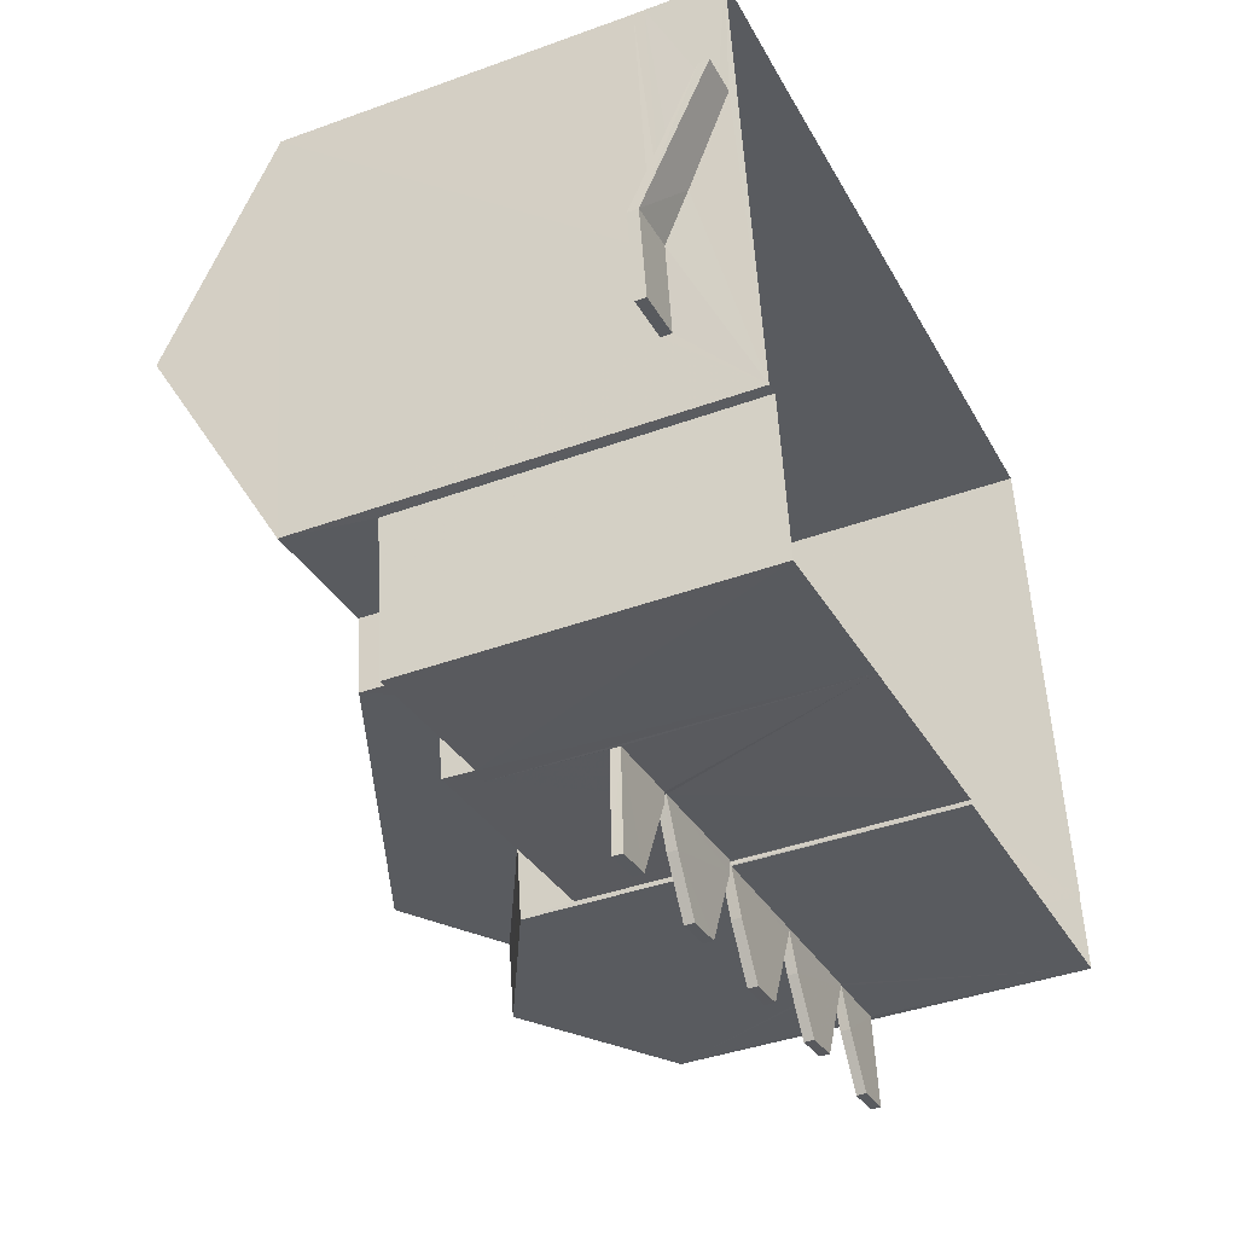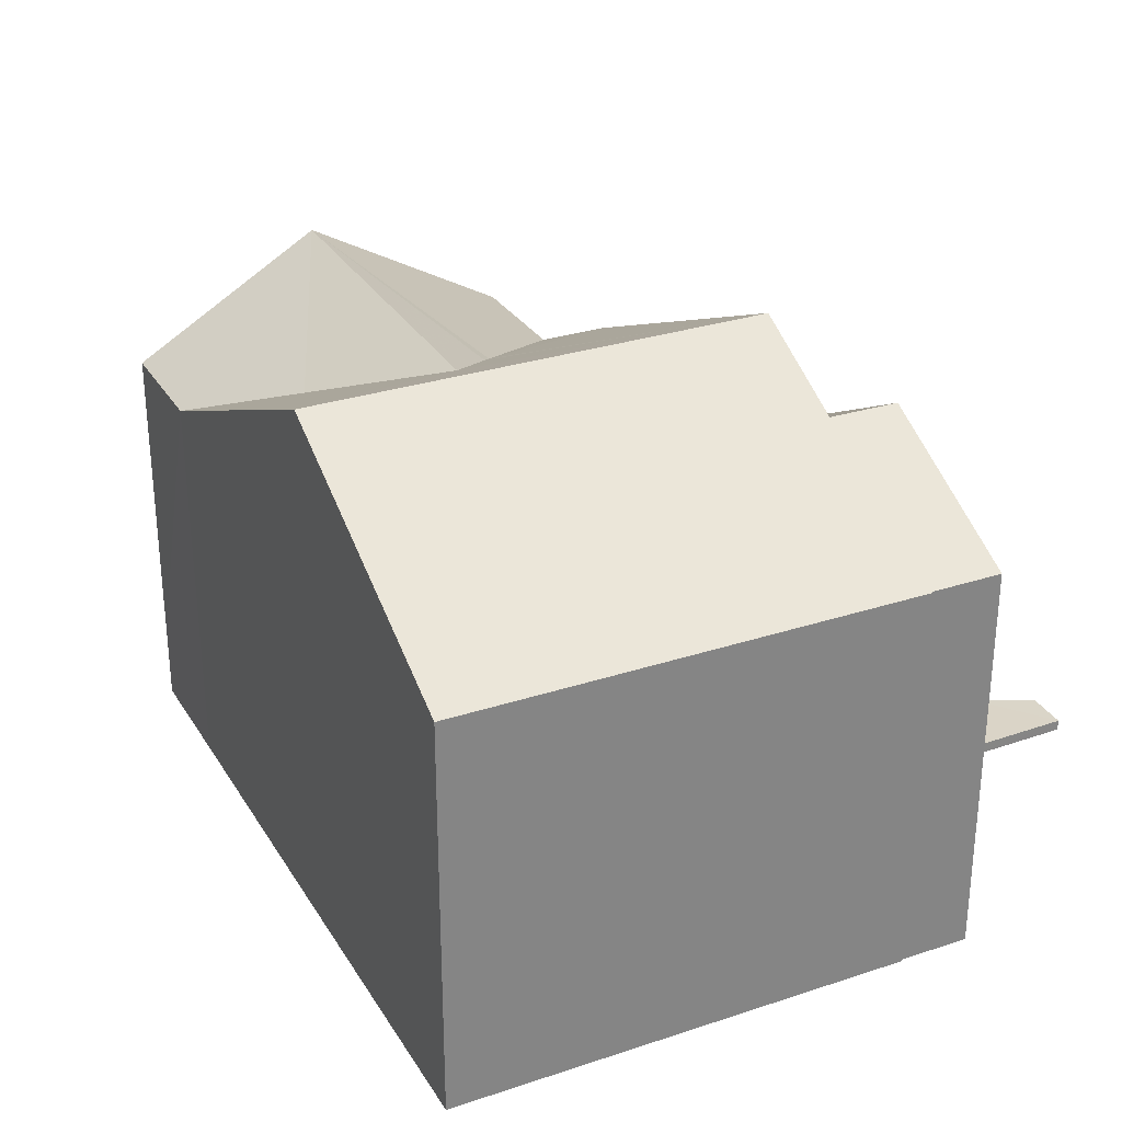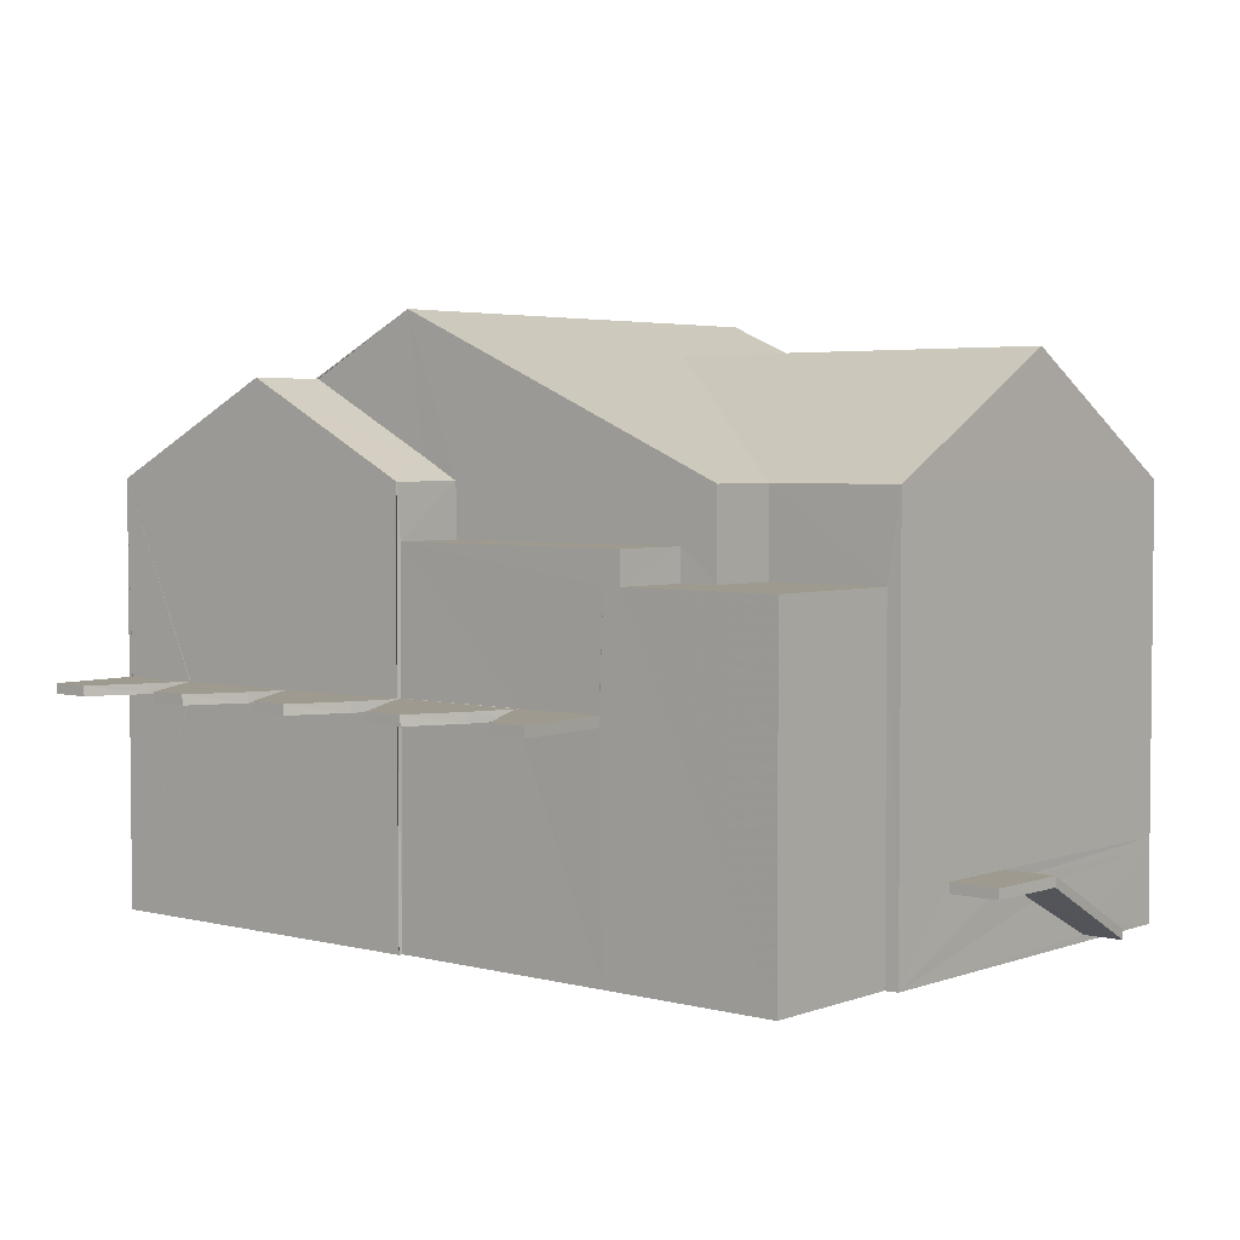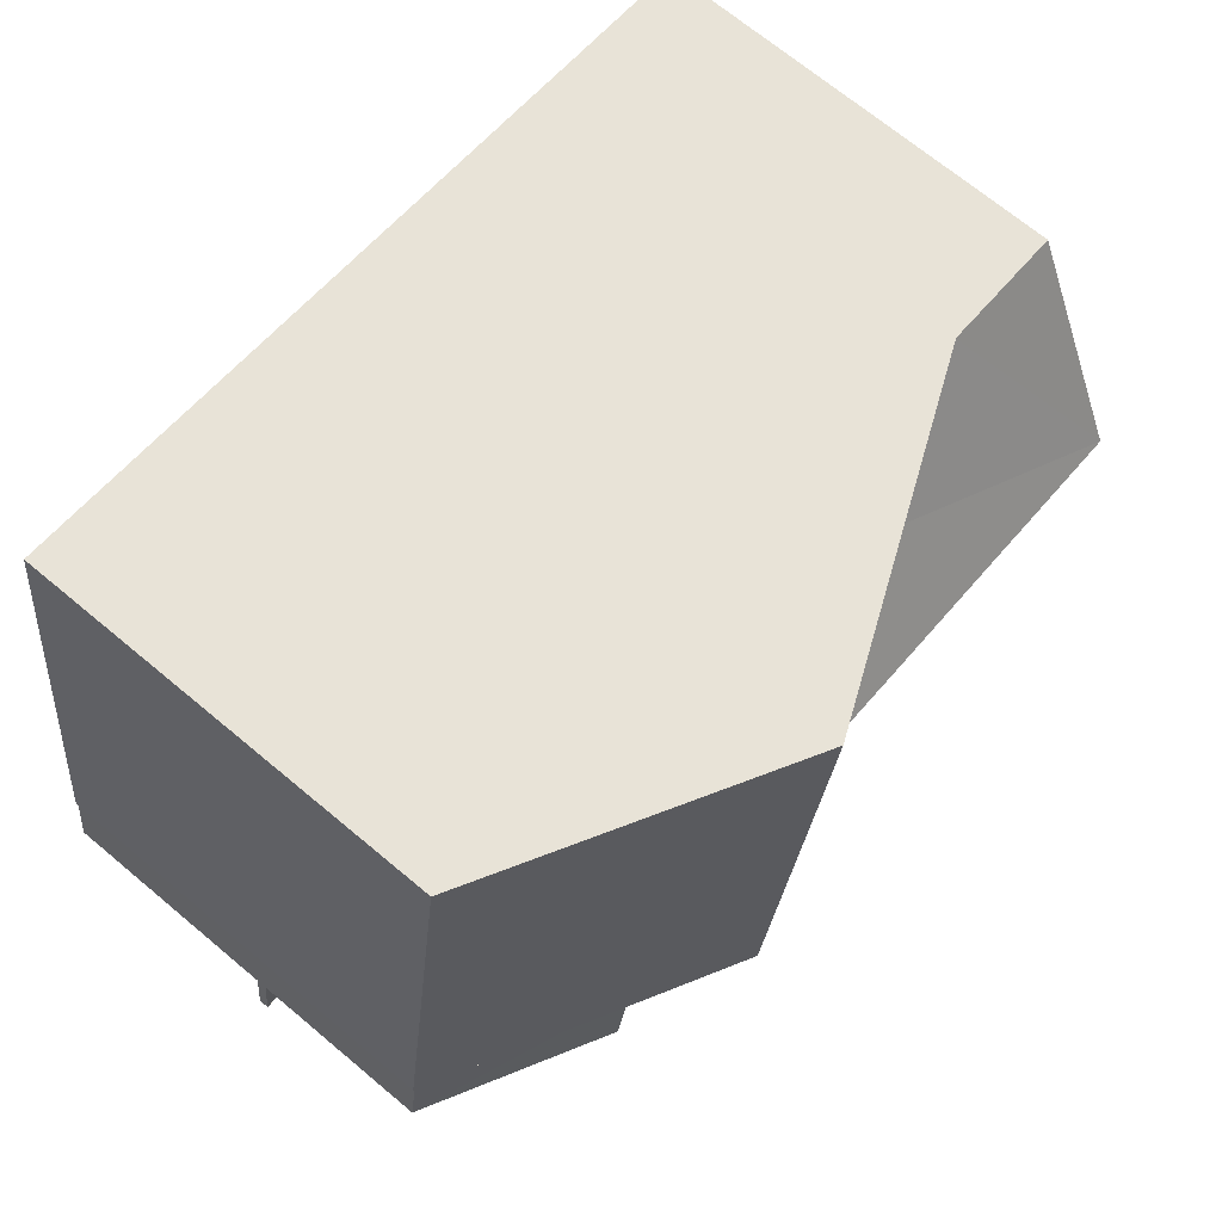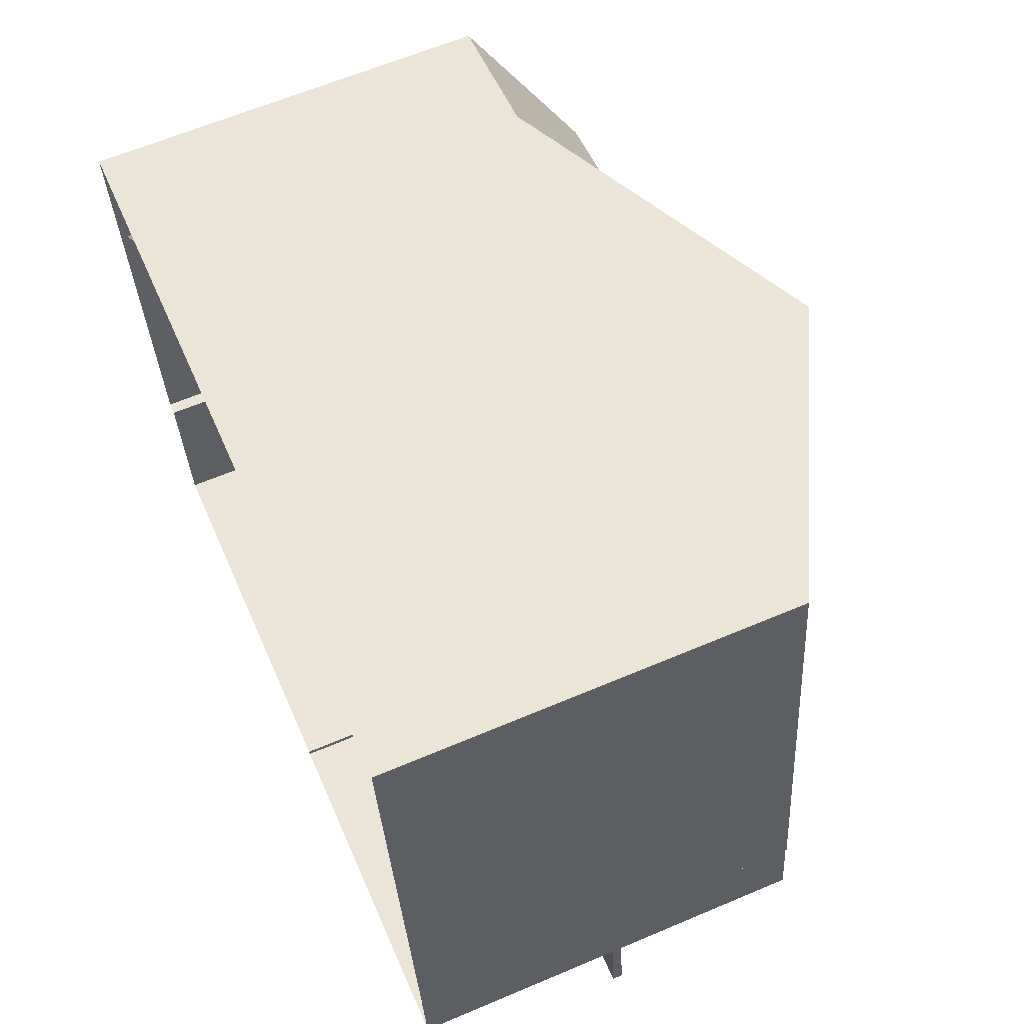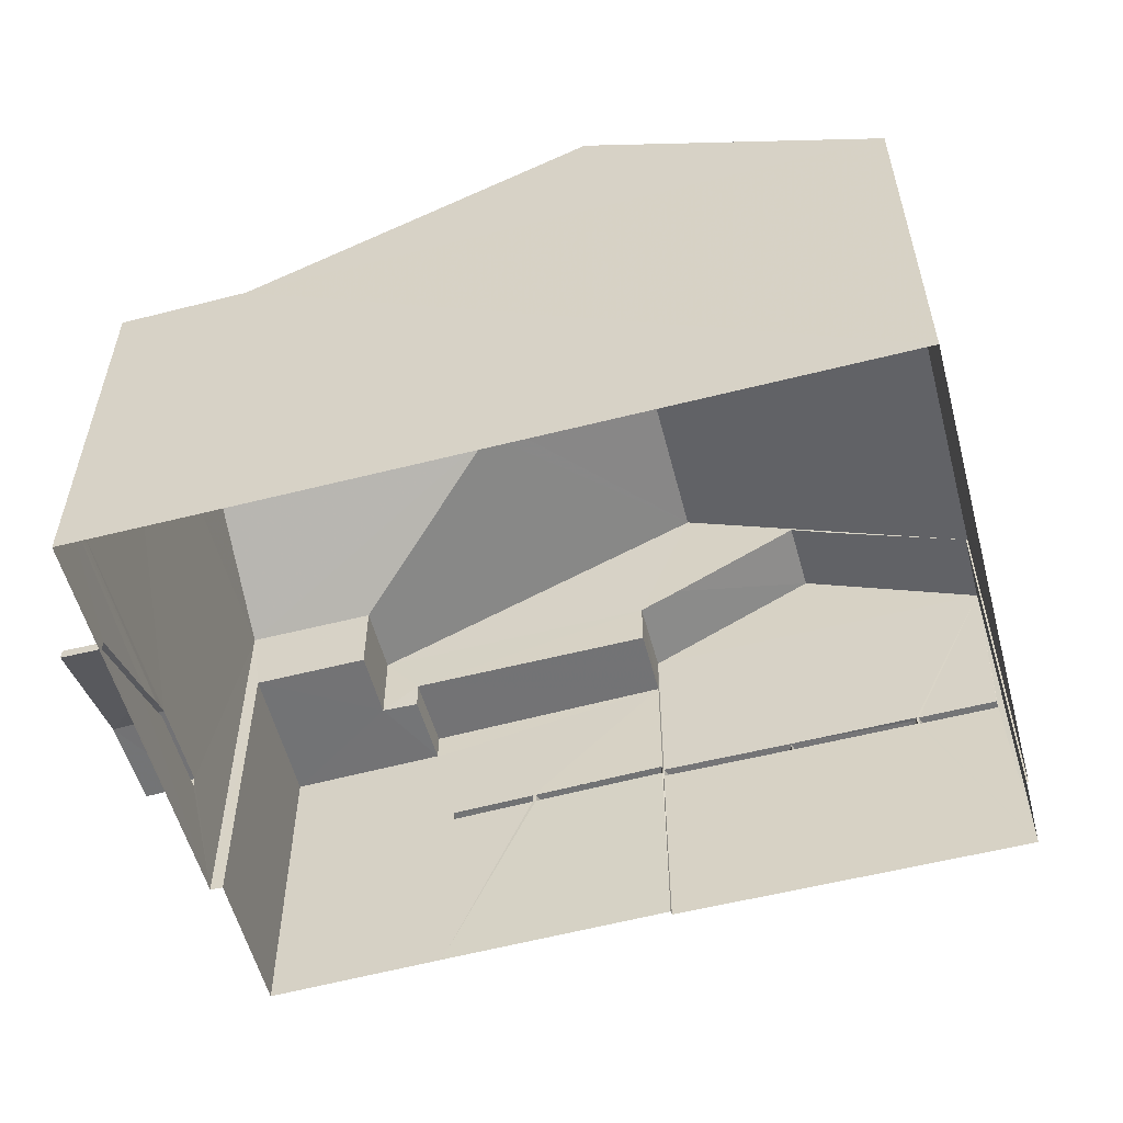
<metadata>
{"format":"obj","ext":"obj","renderer":"f3d","projection":"perspective","resolution":1024,"background":"white","views":[{"elev":-40.3,"azim":114.2,"up":"+Y"},{"elev":29.0,"azim":-124.2,"up":"+Z"},{"elev":3.7,"azim":31.9,"up":"+Z"},{"elev":69.7,"azim":-50.1,"up":"+Y"},{"elev":62.8,"azim":-113.2,"up":"+Y"},{"elev":-56.0,"azim":-173.3,"up":"+Z"}]}
</metadata>
<code>
v -8.893e+04 -1.004e+05 2.775
v -8.893e+04 -1.004e+05 2.773
v -8.893e+04 -1.004e+05 2.775
v -8.892e+04 -1.004e+05 2.773
v -8.892e+04 -1.004e+05 2.773
v -8.893e+04 -1.004e+05 2.775
v -8.893e+04 -1.004e+05 2.775
v -8.893e+04 -1.004e+05 2.775
v -8.892e+04 -1.004e+05 2.774
v -8.892e+04 -1.004e+05 2.774
v -8.892e+04 -1.004e+05 2.773
v -8.892e+04 -1.004e+05 2.775
v -8.892e+04 -1.004e+05 2.775
v -8.892e+04 -1.004e+05 3.499
v -8.892e+04 -1.004e+05 2.871
v -8.892e+04 -1.004e+05 3.857
v -8.892e+04 -1.004e+05 2.871
v -8.893e+04 -1.004e+05 6.023
v -8.893e+04 -1.004e+05 6.023
v -8.892e+04 -1.004e+05 6.023
v -8.892e+04 -1.004e+05 6.023
v -8.893e+04 -1.004e+05 6.023
v -8.892e+04 -1.004e+05 6.023
v -8.892e+04 -1.004e+05 3.857
v -8.893e+04 -1.004e+05 6.023
v -8.893e+04 -1.004e+05 6.023
v -8.893e+04 -1.004e+05 6.023
v -8.893e+04 -1.004e+05 6.023
v -8.893e+04 -1.004e+05 6.023
v -8.893e+04 -1.004e+05 6.023
v -8.892e+04 -1.004e+05 3.857
v -8.892e+04 -1.004e+05 3.857
v -8.893e+04 -1.004e+05 6.023
v -8.893e+04 -1.004e+05 6.023
v -8.893e+04 -1.004e+05 6.023
v -8.893e+04 -1.004e+05 6.023
v -8.893e+04 -1.004e+05 6.023
v -8.893e+04 -1.004e+05 6.023
v -8.893e+04 -1.004e+05 6.023
v -8.893e+04 -1.004e+05 6.023
v -8.893e+04 -1.004e+05 6.023
v -8.893e+04 -1.004e+05 6.023
v -8.893e+04 -1.004e+05 6.023
v -8.893e+04 -1.004e+05 6.023
v -8.893e+04 -1.004e+05 6.023
v -8.893e+04 -1.004e+05 6.023
v -8.892e+04 -1.004e+05 6.028
v -8.892e+04 -1.004e+05 6.028
v -8.892e+04 -1.004e+05 6.028
v -8.892e+04 -1.004e+05 6.028
v -8.892e+04 -1.004e+05 6.028
v -8.893e+04 -1.004e+05 6.173
v -8.893e+04 -1.004e+05 6.173
v -8.893e+04 -1.004e+05 6.173
v -8.893e+04 -1.004e+05 6.173
v -8.893e+04 -1.004e+05 6.173
v -8.893e+04 -1.004e+05 6.173
v -8.892e+04 -1.004e+05 9.021
v -8.892e+04 -1.004e+05 9.021
v -8.892e+04 -1.004e+05 9.021
v -8.892e+04 -1.004e+05 10.79
v -8.892e+04 -1.004e+05 9.829
v -8.892e+04 -1.004e+05 9.022
v -8.892e+04 -1.004e+05 10.18
v -8.892e+04 -1.004e+05 9.022
v -8.893e+04 -1.004e+05 11.34
v -8.892e+04 -1.004e+05 9.022
v -8.892e+04 -1.004e+05 10.26
v -8.892e+04 -1.004e+05 8.237
v -8.893e+04 -1.004e+05 8.238
v -8.892e+04 -1.004e+05 8.238
v -8.893e+04 -1.004e+05 8.237
v -8.893e+04 -1.004e+05 10.1
v -8.893e+04 -1.004e+05 9.023
v -8.893e+04 -1.004e+05 10.42
v -8.893e+04 -1.004e+05 10.42
v -8.893e+04 -1.004e+05 6.173
v -8.893e+04 -1.004e+05 6.173
v -8.893e+04 -1.004e+05 6.173
v -8.893e+04 -1.004e+05 6.173
v -8.893e+04 -1.004e+05 6.173
v -8.893e+04 -1.004e+05 6.173
v -8.893e+04 -1.004e+05 9.349
v -8.893e+04 -1.004e+05 6.173
v -8.893e+04 -1.004e+05 6.173
v -8.893e+04 -1.004e+05 6.173
v -8.892e+04 -1.004e+05 3.021
v -8.892e+04 -1.004e+05 3.649
v -8.892e+04 -1.004e+05 4.007
v -8.892e+04 -1.004e+05 3.021
v -8.893e+04 -1.004e+05 9.023
v -8.892e+04 -1.004e+05 10.79
v -8.893e+04 -1.004e+05 11.34
v -8.892e+04 -1.004e+05 9.021
v -8.892e+04 -1.004e+05 4.007
v -8.892e+04 -1.004e+05 4.007
v -8.892e+04 -1.004e+05 4.007
v -8.893e+04 -1.004e+05 6.173
v -8.893e+04 -1.004e+05 6.173
v -8.893e+04 -1.004e+05 6.173
v -8.893e+04 -1.004e+05 6.173
v -8.893e+04 -1.004e+05 6.173
v -8.893e+04 -1.004e+05 9.023
v -8.893e+04 -1.004e+05 9.022
v -8.893e+04 -1.004e+05 9.021
v -8.893e+04 -1.004e+05 9.023
v -8.892e+04 -1.004e+05 6.178
v -8.892e+04 -1.004e+05 6.178
v -8.892e+04 -1.004e+05 6.178
v -8.892e+04 -1.004e+05 6.178
v -8.892e+04 -1.004e+05 6.178
v -8.892e+04 -1.004e+05 3.857
v -8.892e+04 -1.004e+05 7.772
v -8.892e+04 -1.004e+05 7.772
v -8.892e+04 -1.004e+05 7.773
v -8.892e+04 -1.004e+05 7.773
v -8.892e+04 -1.004e+05 7.772
v -8.892e+04 -1.004e+05 7.772
v -8.892e+04 -1.004e+05 6.173
v -8.892e+04 -1.004e+05 6.173
v -8.893e+04 -1.004e+05 6.173
v -8.893e+04 -1.004e+05 6.173
v -8.892e+04 -1.004e+05 6.173
v -8.893e+04 -1.004e+05 6.173
v -8.892e+04 -1.004e+05 6.028
v -8.892e+04 -1.004e+05 3.856
v -8.892e+04 -1.004e+05 4.006
v -8.893e+04 -1.004e+05 6.028
v -8.893e+04 -1.004e+05 6.028
v -8.893e+04 -1.004e+05 6.173
v -8.893e+04 -1.004e+05 6.023
v -8.893e+04 -1.004e+05 6.178
v -8.892e+04 -1.004e+05 7.773
f 1 2 3
f 2 4 5
f 6 7 3
f 7 6 8
f 9 10 11
f 10 5 11
f 12 13 10
f 6 5 13
f 6 3 2
f 6 2 5
f 13 5 10
f 14 15 16
f 14 17 15
f 18 19 20
f 21 18 20
f 19 22 23
f 19 23 20
f 24 14 16
f 25 26 27
f 26 28 27
f 27 28 29
f 28 30 29
f 31 16 32
f 31 24 16
f 33 34 35
f 36 33 35
f 34 37 38
f 34 38 35
f 39 40 41
f 40 42 41
f 42 43 41
f 44 45 46
f 47 48 49
f 47 49 50
f 48 51 49
f 52 53 54
f 53 55 56
f 54 53 56
f 55 57 56
f 58 59 60
f 60 59 61
f 59 62 61
f 63 64 65
f 66 67 64
f 66 64 68
f 67 65 64
f 69 70 71
f 69 72 70
f 73 74 75
f 76 73 75
f 77 78 79
f 79 78 80
f 80 81 82
f 80 78 81
f 83 76 75
f 84 85 86
f 87 88 89
f 87 90 88
f 74 73 91
f 92 61 62
f 66 68 92
f 66 92 93
f 59 94 93
f 93 62 59
f 92 62 93
f 95 96 89
f 97 95 89
f 98 99 100
f 99 101 102
f 100 99 102
f 83 75 103
f 104 83 103
f 105 106 93
f 107 108 109
f 109 108 110
f 108 111 110
f 59 58 94
f 89 112 97
f 89 88 112
f 113 114 115
f 115 114 116
f 113 117 114
f 116 114 118
f 92 68 61
f 64 63 61
f 68 64 61
f 119 120 121
f 121 120 122
f 122 123 124
f 122 120 123
f 106 66 93
f 89 96 32
f 16 89 32
f 50 109 47
f 50 107 109
f 47 109 110
f 48 47 110
f 65 113 63
f 63 113 9
f 65 117 113
f 9 113 10
f 123 120 125
f 120 20 125
f 20 23 125
f 33 54 56
f 34 33 56
f 90 87 15
f 17 90 15
f 26 80 28
f 26 79 80
f 82 28 80
f 82 30 28
f 114 65 67
f 114 117 65
f 118 114 69
f 114 67 69
f 69 104 72
f 69 67 104
f 63 97 60
f 11 126 90
f 9 11 17
f 95 63 9
f 97 127 60
f 126 112 88
f 24 31 9
f 14 24 9
f 95 97 63
f 31 95 9
f 126 88 90
f 14 9 17
f 11 90 17
f 86 85 128
f 85 46 128
f 46 45 128
f 27 81 78
f 27 29 81
f 113 12 10
f 113 115 12
f 61 63 60
f 129 19 122
f 122 124 129
f 22 19 129
f 91 7 74
f 91 3 7
f 103 70 104
f 104 70 72
f 103 130 70
f 85 130 131
f 8 46 131
f 6 44 46
f 8 6 46
f 84 132 85
f 46 85 131
f 70 130 132
f 132 130 85
f 37 34 56
f 57 37 56
f 116 13 12
f 12 115 116
f 133 13 116
f 11 5 126
f 126 5 127
f 127 58 60
f 127 5 58
f 35 53 52
f 36 35 52
f 101 99 41
f 43 101 41
f 27 77 25
f 27 78 77
f 77 79 26
f 25 77 26
f 131 55 38
f 131 130 55
f 74 81 103
f 131 38 8
f 8 29 7
f 74 7 42
f 103 55 130
f 38 37 8
f 57 55 103
f 103 81 57
f 37 29 8
f 74 82 81
f 29 30 7
f 43 7 30
f 101 82 74
f 101 74 102
f 102 74 42
f 42 7 43
f 111 51 48
f 110 111 48
f 116 69 71
f 116 118 69
f 41 98 39
f 41 99 98
f 105 93 94
f 112 127 97
f 112 126 127
f 95 32 96
f 95 31 32
f 38 55 53
f 35 38 53
f 125 51 123
f 128 129 124
f 132 124 123
f 123 51 111
f 86 128 124
f 84 86 132
f 132 123 111
f 132 86 124
f 36 54 33
f 36 52 54
f 133 116 71
f 133 71 70
f 13 133 49
f 23 6 13
f 6 45 44
f 111 70 132
f 45 129 128
f 23 51 125
f 45 22 129
f 6 23 22
f 51 13 49
f 49 133 108
f 108 133 111
f 111 133 70
f 23 13 51
f 45 6 22
f 2 94 4
f 2 105 94
f 43 30 82
f 101 43 82
f 91 106 1
f 3 91 1
f 49 107 50
f 49 108 107
f 18 119 121
f 18 21 119
f 42 40 100
f 102 42 100
f 105 2 1
f 106 105 1
f 5 4 94
f 58 5 94
f 20 120 119
f 21 20 119
f 37 81 29
f 37 57 81
f 16 87 89
f 16 15 87
f 106 91 73
f 106 73 66
f 66 104 67
f 66 83 104
f 76 83 66
f 73 76 66
f 19 121 122
f 19 18 121
f 39 100 40
f 39 98 100
f 75 74 103

</code>
